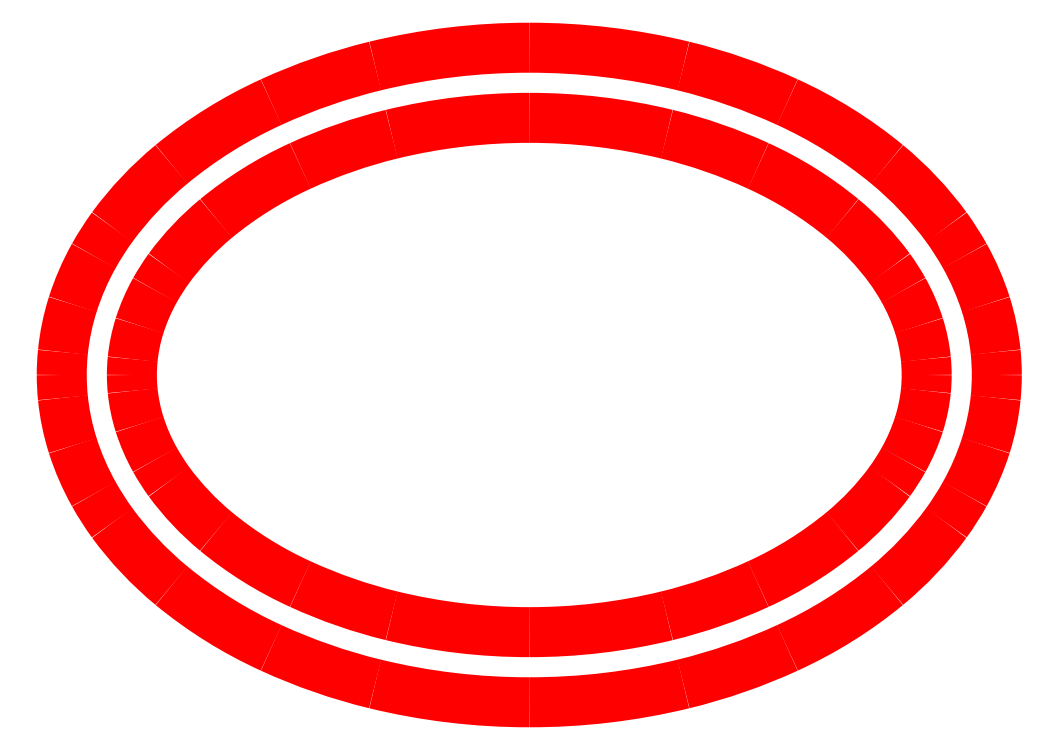
<metadata>
{"format":"dxf","ext":"dxf","renderer":"ezdxf+matplotlib","layout":"modelspace","background":"white","min_lineweight":24,"dpi":150}
</metadata>
<code>
0
SECTION
2
ENTITIES
0
ARC
8
0
10
722.7
20
452.8
30
0
40
27.79
50
256.4
51
270.1
0
ARC
8
0
10
721.9
20
449.6
30
0
40
24.56
50
245.4
51
256.4
0
ARC
8
0
10
719.7
20
444.8
30
0
40
19.27
50
230.5
51
245.5
0
ARC
8
0
10
716.9
20
441.4
30
0
40
14.87
50
216.2
51
230.5
0
ARC
8
0
10
715
20
440
30
0
40
12.52
50
209.2
51
215.9
0
ARC
8
0
10
713.9
20
439.3
30
0
40
11.18
50
197.7
51
209.3
0
ARC
8
0
10
712.9
20
439
30
0
40
10.14
50
185.8
51
197.6
0
ARC
8
0
10
712.5
20
439
30
0
40
9.822
50
180
51
185.7
0
ARC
8
0
10
712.5
20
439
30
0
40
9.822
50
174.3
51
180
0
ARC
8
0
10
712.9
20
438.9
30
0
40
10.14
50
162.4
51
174.2
0
ARC
8
0
10
713.9
20
438.6
30
0
40
11.18
50
150.7
51
162.3
0
ARC
8
0
10
715
20
438
30
0
40
12.52
50
144.1
51
150.8
0
ARC
8
0
10
716.9
20
436.5
30
0
40
14.87
50
129.5
51
143.8
0
ARC
8
0
10
719.7
20
433.1
30
0
40
19.27
50
114.5
51
129.5
0
ARC
8
0
10
725.8
20
433.1
30
0
40
19.27
50
50.54
51
65.53
0
ARC
8
0
10
728.6
20
436.5
30
0
40
14.87
50
36.23
51
50.49
0
ARC
8
0
10
730.4
20
438
30
0
40
12.52
50
29.23
51
35.93
0
ARC
8
0
10
731.6
20
438.6
30
0
40
11.18
50
17.66
51
29.26
0
ARC
8
0
10
732.6
20
438.9
30
0
40
10.14
50
5.767
51
17.58
0
ARC
8
0
10
732.9
20
439
30
0
40
9.822
50
0.002728
51
5.709
0
ARC
8
0
10
732.9
20
439
30
0
40
9.822
50
354.3
51
360
0
ARC
8
0
10
732.6
20
439
30
0
40
10.14
50
342.4
51
354.2
0
ARC
8
0
10
731.6
20
439.3
30
0
40
11.18
50
330.7
51
342.3
0
ARC
8
0
10
730.4
20
440
30
0
40
12.52
50
324.1
51
330.8
0
ARC
8
0
10
728.6
20
441.4
30
0
40
14.87
50
309.5
51
323.8
0
ARC
8
0
10
725.8
20
444.8
30
0
40
19.27
50
294.5
51
309.5
0
ARC
8
0
10
723.5
20
449.6
30
0
40
24.56
50
283.6
51
294.6
0
ARC
8
0
10
722.8
20
452.8
30
0
40
27.79
50
269.9
51
283.6
0
ARC
8
0
10
722.7
20
452.8
30
0
40
24.79
50
256.4
51
270.1
0
ARC
8
0
10
721.9
20
449.6
30
0
40
21.56
50
245.3
51
256.4
0
ARC
8
0
10
719.7
20
444.8
30
0
40
16.27
50
230.5
51
245.5
0
ARC
8
0
10
716.9
20
441.4
30
0
40
11.87
50
216.3
51
230.5
0
ARC
8
0
10
715
20
440
30
0
40
9.521
50
209.2
51
215.9
0
ARC
8
0
10
713.9
20
439.3
30
0
40
8.183
50
197.7
51
209.3
0
ARC
8
0
10
712.9
20
439
30
0
40
7.139
50
185.8
51
197.6
0
ARC
8
0
10
712.5
20
439
30
0
40
6.822
50
180
51
185.7
0
ARC
8
0
10
712.5
20
439
30
0
40
6.822
50
174.3
51
180
0
ARC
8
0
10
712.9
20
438.9
30
0
40
7.139
50
162.4
51
174.2
0
ARC
8
0
10
713.9
20
438.6
30
0
40
8.183
50
150.7
51
162.3
0
ARC
8
0
10
715
20
438
30
0
40
9.521
50
144.1
51
150.8
0
ARC
8
0
10
716.9
20
436.5
30
0
40
11.87
50
129.5
51
143.7
0
ARC
8
0
10
719.7
20
433.1
30
0
40
16.27
50
114.5
51
129.5
0
ARC
8
0
10
721.9
20
428.3
30
0
40
21.56
50
103.6
51
114.7
0
ARC
8
0
10
722.7
20
425.2
30
0
40
24.79
50
89.9
51
103.6
0
ARC
8
0
10
722.8
20
425.2
30
0
40
24.79
50
76.37
51
90.1
0
ARC
8
0
10
723.5
20
428.3
30
0
40
21.56
50
65.34
51
76.35
0
ARC
8
0
10
725.8
20
433.1
30
0
40
16.27
50
50.54
51
65.54
0
ARC
8
0
10
728.6
20
436.5
30
0
40
11.87
50
36.27
51
50.49
0
ARC
8
0
10
730.4
20
438
30
0
40
9.521
50
29.23
51
35.89
0
ARC
8
0
10
731.6
20
438.6
30
0
40
8.183
50
17.68
51
29.27
0
ARC
8
0
10
732.6
20
438.9
30
0
40
7.139
50
5.779
51
17.57
0
ARC
8
0
10
732.9
20
439
30
0
40
6.822
50
0.003928
51
5.697
0
ARC
8
0
10
732.9
20
439
30
0
40
6.822
50
354.3
51
360
0
ARC
8
0
10
732.6
20
439
30
0
40
7.139
50
342.4
51
354.2
0
ARC
8
0
10
731.6
20
439.3
30
0
40
8.183
50
330.7
51
342.3
0
ARC
8
0
10
730.4
20
440
30
0
40
9.521
50
324.1
51
330.8
0
ARC
8
0
10
728.6
20
441.4
30
0
40
11.87
50
309.5
51
323.7
0
ARC
8
0
10
725.8
20
444.8
30
0
40
16.27
50
294.5
51
309.5
0
ARC
8
0
10
723.5
20
449.6
30
0
40
21.56
50
283.6
51
294.7
0
ARC
8
0
10
722.8
20
452.8
30
0
40
24.79
50
269.9
51
283.6
0
ARC
8
0
10
721.9
20
428.3
30
0
40
24.56
50
103.6
51
114.6
0
ARC
8
0
10
722.7
20
425.2
30
0
40
27.79
50
89.91
51
103.6
0
ARC
8
0
10
722.8
20
425.2
30
0
40
27.79
50
76.37
51
90.09
0
ARC
8
0
10
723.5
20
428.3
30
0
40
24.56
50
65.36
51
76.35
0
ENDSEC
0
EOF

</code>
